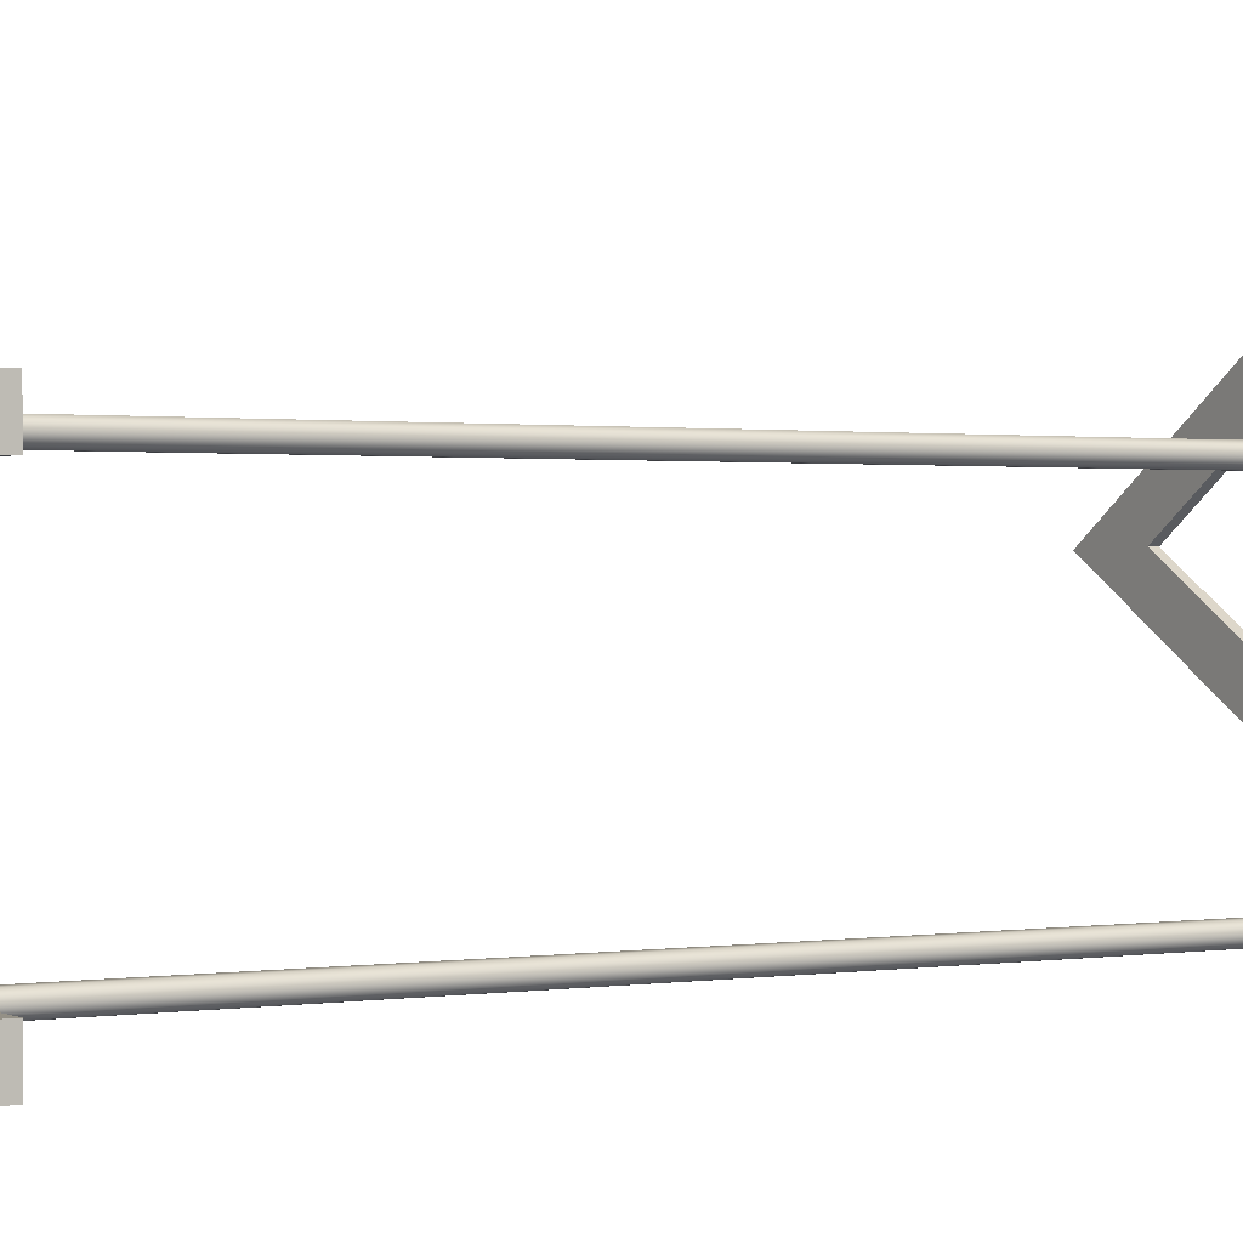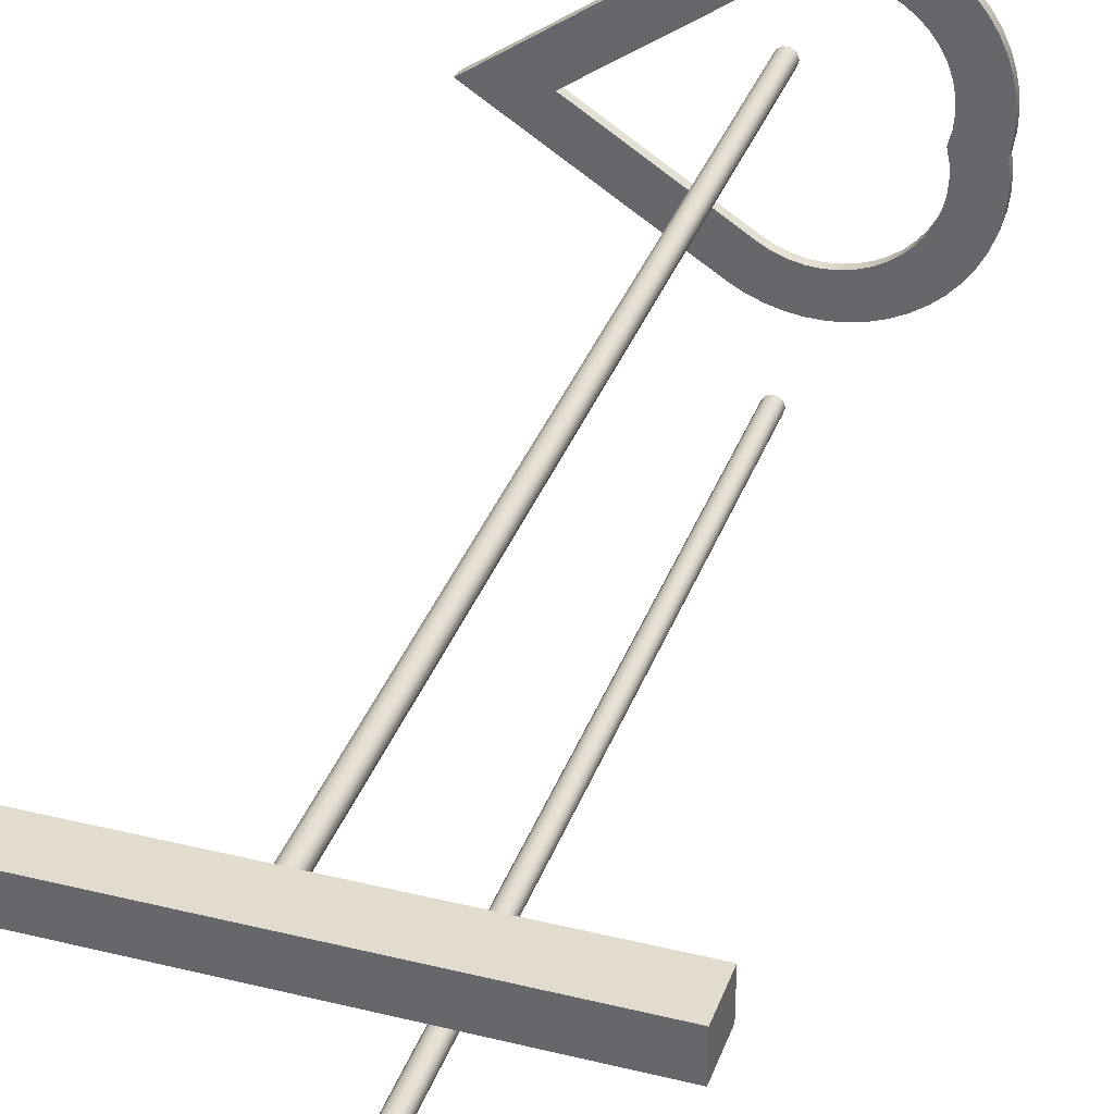
<metadata>
{"format":"obj","ext":"obj","renderer":"f3d","projection":"perspective","resolution":1024,"background":"white","views":[{"elev":0.6,"azim":58.5,"up":"+Y"},{"elev":34.7,"azim":18.3,"up":"+Y"}]}
</metadata>
<code>
v 2.5 -0.2 10
v -2.5 -0.2 10
v -2.5 0.2 10
v 2.5 0.2 10
v -0.1 -1.225e-17 10
v -0.0809 -0.05878 10
v -0.0309 -0.09511 10
v 0.0309 -0.09511 10
v 0.0809 -0.05878 10
v 0.1 0 10
v 0.0809 0.05878 10
v 0.0309 0.09511 10
v -0.0309 0.09511 10
v -0.0809 0.05878 10
v -2.5 0.2 10
v -2.5 -0.2 10
v -2.5 -0.2 10.5
v -2.5 0.2 10.5
v 2.5 0.2 10
v -2.5 0.2 10
v -2.5 0.2 10.5
v 2.5 0.2 10.5
v 2.5 -0.2 10
v 2.5 0.2 10
v 2.5 0.2 10.5
v 2.5 -0.2 10.5
v -2.5 -0.2 10
v 2.5 -0.2 10
v 2.5 -0.2 10.5
v -2.5 -0.2 10.5
v -2.5 -0.2 10.5
v 2.5 -0.2 10.5
v 2.5 0.2 10.5
v -2.5 0.2 10.5
v -0.1 -1.225e-17 10
v -0.0809 0.05878 10
v -0.0309 0.09511 10
v 0.0309 0.09511 10
v 0.0809 0.05878 10
v 0.1 0 10
v 0.0809 -0.05878 10
v 0.0309 -0.09511 10
v -0.0309 -0.09511 10
v -0.0809 -0.05878 10
v -0.1 -1.225e-17 0
v -0.0809 -0.05878 0
v -0.0309 -0.09511 0
v 0.0309 -0.09511 0
v 0.0809 -0.05878 0
v 0.1 0 0
v 0.0809 0.05878 0
v 0.0309 0.09511 0
v -0.0309 0.09511 0
v -0.0809 0.05878 0
v -0.1 -1.225e-17 0
v -0.1 -1.225e-17 10
v -0.1 -1.225e-17 0
v -0.0809 0.05878 0
v -0.0309 0.09511 0
v 0.0309 0.09511 0
v 0.0809 0.05878 0
v 0.1 0 0
v 0.0809 -0.05878 0
v 0.0309 -0.09511 0
v -0.0309 -0.09511 0
v -0.0809 -0.05878 0
v 0.1 -3 10
v 0.08413 -3.054 10
v 0.04154 -3.091 10
v -0.01423 -3.099 10
v -0.06549 -3.076 10
v -0.09595 -3.028 10
v -0.09595 -2.972 10
v -0.06549 -2.924 10
v -0.01423 -2.901 10
v 0.04154 -2.909 10
v 0.08413 -2.946 10
v 0.1 -3 2.672e-25
v 0.08413 -2.946 2.248e-25
v 0.04154 -2.909 1.11e-25
v -0.01423 -2.901 -3.802e-26
v -0.06549 -2.924 -1.75e-25
v -0.09595 -2.972 -2.564e-25
v -0.09595 -3.028 -2.564e-25
v -0.06549 -3.076 -1.75e-25
v -0.01423 -3.099 -3.802e-26
v 0.04154 -3.091 1.11e-25
v 0.08413 -3.054 2.248e-25
v 0.1 -3 2.672e-25
v 0.1 -3 10
v 0.1 -3 2.672e-25
v 0.08413 -3.054 2.248e-25
v 0.04154 -3.091 1.11e-25
v -0.01423 -3.099 -3.802e-26
v -0.06549 -3.076 -1.75e-25
v -0.09595 -3.028 -2.564e-25
v -0.09595 -2.972 -2.564e-25
v -0.06549 -2.924 -1.75e-25
v -0.01423 -2.901 -3.802e-26
v 0.04154 -2.909 1.11e-25
v 0.08413 -2.946 2.248e-25
v 0.1 -3 10
v 0.08413 -2.946 10
v 0.04154 -2.909 10
v -0.01423 -2.901 10
v -0.06549 -2.924 10
v -0.09595 -2.972 10
v -0.09595 -3.028 10
v -0.06549 -3.076 10
v -0.01423 -3.099 10
v 0.04154 -3.091 10
v 0.08413 -3.054 10
v 2.5 -3.2 10
v 2.5 -2.8 10
v 2.5 -2.8 10.5
v 2.5 -3.2 10.5
v -2.5 -3.2 10
v 2.5 -3.2 10
v 2.5 -3.2 10.5
v -2.5 -3.2 10.5
v -2.5 -2.8 10
v -2.5 -3.2 10
v -2.5 -3.2 10.5
v -2.5 -2.8 10.5
v 2.5 -2.8 10
v -2.5 -2.8 10
v -2.5 -2.8 10.5
v 2.5 -2.8 10.5
v 2.5 -2.8 10.5
v -2.5 -2.8 10.5
v -2.5 -3.2 10.5
v 2.5 -3.2 10.5
v -2.5 -2.8 10
v 2.5 -2.8 10
v 2.5 -3.2 10
v -2.5 -3.2 10
v -0.1992 0.5457 -5.322e-25
v -1.773 -0.5579 -4.737e-24
v -1.773 -0.5579 -0.1
v -0.1992 0.5457 -0.1
v 1.231 -0.5172 3.289e-24
v 1.264 -0.3834 3.379e-24
v 1.278 -0.2461 3.415e-24
v 1.271 -0.1082 3.397e-24
v 1.244 0.0271 3.325e-24
v 1.198 0.157 3.201e-24
v 1.133 0.2788 3.027e-24
v 1.051 0.3897 2.808e-24
v 0.9535 0.4873 2.548e-24
v 0.8427 0.5696 2.252e-24
v 0.7211 0.6348 1.927e-24
v 0.5913 0.6815 1.58e-24
v 0.456 0.7086 1.218e-24
v 0.3182 0.7156 8.501e-25
v 0.1808 0.7023 4.831e-25
v 0.0469 0.669 1.253e-25
v -0.08068 0.6164 -2.156e-25
v -0.1992 0.5457 -5.322e-25
v -0.1992 0.5457 -0.1
v -0.08068 0.6164 -0.1
v 0.0469 0.669 -0.1
v 0.1808 0.7023 -0.1
v 0.3182 0.7156 -0.1
v 0.456 0.7086 -0.1
v 0.5913 0.6815 -0.1
v 0.7211 0.6348 -0.1
v 0.8427 0.5696 -0.1
v 0.9535 0.4873 -0.1
v 1.051 0.3897 -0.1
v 1.133 0.2788 -0.1
v 1.198 0.157 -0.1
v 1.244 0.0271 -0.1
v 1.271 -0.1082 -0.1
v 1.278 -0.2461 -0.1
v 1.264 -0.3834 -0.1
v 1.231 -0.5172 -0.1
v -0.1728 -1.567 -4.621e-25
v -0.05561 -1.63 -1.486e-25
v 0.06928 -1.676 1.851e-25
v 0.1994 -1.703 5.327e-25
v 0.332 -1.712 8.871e-25
v 0.4646 -1.702 1.241e-24
v 0.5945 -1.674 1.588e-24
v 0.719 -1.627 1.921e-24
v 0.8356 -1.563 2.233e-24
v 0.9421 -1.483 2.517e-24
v 1.036 -1.39 2.769e-24
v 1.116 -1.283 2.982e-24
v 1.18 -1.167 3.154e-24
v 1.227 -1.042 3.279e-24
v 1.256 -0.9126 3.357e-24
v 1.267 -0.7801 3.384e-24
v 1.258 -0.6474 3.362e-24
v 1.231 -0.5172 3.289e-24
v 1.231 -0.5172 -0.1
v 1.258 -0.6474 -0.1
v 1.267 -0.7801 -0.1
v 1.256 -0.9126 -0.1
v 1.227 -1.042 -0.1
v 1.18 -1.167 -0.1
v 1.116 -1.283 -0.1
v 1.036 -1.39 -0.1
v 0.9421 -1.483 -0.1
v 0.8356 -1.563 -0.1
v 0.719 -1.627 -0.1
v 0.5945 -1.674 -0.1
v 0.4646 -1.702 -0.1
v 0.332 -1.712 -0.1
v 0.1994 -1.703 -0.1
v 0.06928 -1.676 -0.1
v -0.05561 -1.63 -0.1
v -0.1728 -1.567 -0.1
v -1.773 -0.5579 -4.737e-24
v -0.1728 -1.567 -4.621e-25
v -0.1728 -1.567 -0.1
v -1.773 -0.5579 -0.1
v 1.695 -0.5271 4.528e-24
v 1.714 -0.6948 4.581e-24
v 1.714 -0.8637 4.579e-24
v 1.693 -1.031 4.522e-24
v 1.651 -1.195 4.412e-24
v 1.59 -1.352 4.249e-24
v 1.511 -1.501 4.036e-24
v 1.414 -1.64 3.777e-24
v 1.3 -1.765 3.474e-24
v 1.173 -1.876 3.134e-24
v 1.033 -1.97 2.76e-24
v 0.8824 -2.047 2.358e-24
v 0.7237 -2.105 1.934e-24
v 0.5592 -2.143 1.494e-24
v 0.3913 -2.161 1.046e-24
v 0.2225 -2.158 5.944e-25
v 0.05517 -2.135 1.474e-25
v -0.1081 -2.092 -2.888e-25
v -0.2649 -2.029 -7.077e-25
v -0.4129 -1.948 -1.104e-24
v -0.4129 -1.948 -0.1
v -0.2649 -2.029 -0.1
v -0.1081 -2.092 -0.1
v 0.05517 -2.135 -0.1
v 0.2225 -2.158 -0.1
v 0.3913 -2.161 -0.1
v 0.5592 -2.143 -0.1
v 0.7237 -2.105 -0.1
v 0.8824 -2.047 -0.1
v 1.033 -1.97 -0.1
v 1.173 -1.876 -0.1
v 1.3 -1.765 -0.1
v 1.414 -1.64 -0.1
v 1.511 -1.501 -0.1
v 1.59 -1.352 -0.1
v 1.651 -1.195 -0.1
v 1.693 -1.031 -0.1
v 1.714 -0.8637 -0.1
v 1.714 -0.6948 -0.1
v 1.695 -0.5271 -0.1
v -0.4575 0.9141 -1.222e-24
v -0.3155 1.001 -8.43e-25
v -0.164 1.071 -4.382e-25
v -0.005257 1.122 -1.405e-26
v 0.1585 1.154 4.234e-25
v 0.3248 1.166 8.679e-25
v 0.4914 1.158 1.313e-24
v 0.6557 1.129 1.752e-24
v 0.8156 1.082 2.179e-24
v 0.9685 1.015 2.588e-24
v 1.112 0.931 2.972e-24
v 1.245 0.83 3.327e-24
v 1.365 0.7139 3.647e-24
v 1.47 0.5843 3.927e-24
v 1.558 0.443 4.164e-24
v 1.629 0.2921 4.353e-24
v 1.682 0.1338 4.493e-24
v 1.715 -0.02962 4.582e-24
v 1.728 -0.1959 4.617e-24
v 1.721 -0.3625 4.599e-24
v 1.695 -0.5271 4.528e-24
v 1.695 -0.5271 -0.1
v 1.721 -0.3625 -0.1
v 1.728 -0.1959 -0.1
v 1.715 -0.02962 -0.1
v 1.682 0.1338 -0.1
v 1.629 0.2921 -0.1
v 1.558 0.443 -0.1
v 1.47 0.5843 -0.1
v 1.365 0.7139 -0.1
v 1.245 0.83 -0.1
v 1.112 0.931 -0.1
v 0.9685 1.015 -0.1
v 0.8156 1.082 -0.1
v 0.6557 1.129 -0.1
v 0.4914 1.158 -0.1
v 0.3248 1.166 -0.1
v 0.1585 1.154 -0.1
v -0.005257 1.122 -0.1
v -0.164 1.071 -0.1
v -0.3155 1.001 -0.1
v -0.4575 0.9141 -0.1
v -2.585 -0.5776 -6.906e-24
v -0.4575 0.9141 -1.222e-24
v -0.4575 0.9141 -0.1
v -2.585 -0.5776 -0.1
v -0.4129 -1.948 -1.104e-24
v -2.585 -0.5776 -6.906e-24
v -2.585 -0.5776 -0.1
v -0.4129 -1.948 -0.1
v -1.773 -0.5579 -0.1
v -0.1728 -1.567 -0.1
v -0.05561 -1.63 -0.1
v 0.06928 -1.676 -0.1
v 0.1994 -1.703 -0.1
v 0.332 -1.712 -0.1
v 0.4646 -1.702 -0.1
v 0.5945 -1.674 -0.1
v 0.719 -1.627 -0.1
v 0.8356 -1.563 -0.1
v 0.9421 -1.483 -0.1
v 1.036 -1.39 -0.1
v 1.116 -1.283 -0.1
v 1.18 -1.167 -0.1
v 1.227 -1.042 -0.1
v 1.256 -0.9126 -0.1
v 1.267 -0.7801 -0.1
v 1.258 -0.6474 -0.1
v 1.231 -0.5172 -0.1
v 1.264 -0.3834 -0.1
v 1.278 -0.2461 -0.1
v 1.271 -0.1082 -0.1
v 1.244 0.0271 -0.1
v 1.198 0.157 -0.1
v 1.133 0.2788 -0.1
v 1.051 0.3897 -0.1
v 0.9535 0.4873 -0.1
v 0.8427 0.5696 -0.1
v 0.7211 0.6348 -0.1
v 0.5913 0.6815 -0.1
v 0.456 0.7086 -0.1
v 0.3182 0.7156 -0.1
v 0.1808 0.7023 -0.1
v 0.0469 0.669 -0.1
v -0.08068 0.6164 -0.1
v -0.1992 0.5457 -0.1
v -0.4129 -1.948 -0.1
v -2.585 -0.5776 -0.1
v -0.4575 0.9141 -0.1
v -0.3155 1.001 -0.1
v -0.164 1.071 -0.1
v -0.005257 1.122 -0.1
v 0.1585 1.154 -0.1
v 0.3248 1.166 -0.1
v 0.4914 1.158 -0.1
v 0.6557 1.129 -0.1
v 0.8156 1.082 -0.1
v 0.9685 1.015 -0.1
v 1.112 0.931 -0.1
v 1.245 0.83 -0.1
v 1.365 0.7139 -0.1
v 1.47 0.5843 -0.1
v 1.558 0.443 -0.1
v 1.629 0.2921 -0.1
v 1.682 0.1338 -0.1
v 1.715 -0.02962 -0.1
v 1.728 -0.1959 -0.1
v 1.721 -0.3625 -0.1
v 1.695 -0.5271 -0.1
v 1.714 -0.6948 -0.1
v 1.714 -0.8637 -0.1
v 1.693 -1.031 -0.1
v 1.651 -1.195 -0.1
v 1.59 -1.352 -0.1
v 1.511 -1.501 -0.1
v 1.414 -1.64 -0.1
v 1.3 -1.765 -0.1
v 1.173 -1.876 -0.1
v 1.033 -1.97 -0.1
v 0.8824 -2.047 -0.1
v 0.7237 -2.105 -0.1
v 0.5592 -2.143 -0.1
v 0.3913 -2.161 -0.1
v 0.2225 -2.158 -0.1
v 0.05517 -2.135 -0.1
v -0.1081 -2.092 -0.1
v -0.2649 -2.029 -0.1
v -0.1728 -1.567 -4.621e-25
v -1.773 -0.5579 -4.737e-24
v -0.1992 0.5457 -5.322e-25
v -0.08068 0.6164 -2.156e-25
v 0.0469 0.669 1.253e-25
v 0.1808 0.7023 4.831e-25
v 0.3182 0.7156 8.501e-25
v 0.456 0.7086 1.218e-24
v 0.5913 0.6815 1.58e-24
v 0.7211 0.6348 1.927e-24
v 0.8427 0.5696 2.252e-24
v 0.9535 0.4873 2.548e-24
v 1.051 0.3897 2.808e-24
v 1.133 0.2788 3.027e-24
v 1.198 0.157 3.201e-24
v 1.244 0.0271 3.325e-24
v 1.271 -0.1082 3.397e-24
v 1.278 -0.2461 3.415e-24
v 1.264 -0.3834 3.379e-24
v 1.231 -0.5172 3.289e-24
v 1.258 -0.6474 3.362e-24
v 1.267 -0.7801 3.384e-24
v 1.256 -0.9126 3.357e-24
v 1.227 -1.042 3.279e-24
v 1.18 -1.167 3.154e-24
v 1.116 -1.283 2.982e-24
v 1.036 -1.39 2.769e-24
v 0.9421 -1.483 2.517e-24
v 0.8356 -1.563 2.233e-24
v 0.719 -1.627 1.921e-24
v 0.5945 -1.674 1.588e-24
v 0.4646 -1.702 1.241e-24
v 0.332 -1.712 8.871e-25
v 0.1994 -1.703 5.327e-25
v 0.06928 -1.676 1.851e-25
v -0.05561 -1.63 -1.486e-25
v -2.585 -0.5776 -6.906e-24
v -0.4129 -1.948 -1.104e-24
v -0.2649 -2.029 -7.077e-25
v -0.1081 -2.092 -2.888e-25
v 0.05517 -2.135 1.474e-25
v 0.2225 -2.158 5.944e-25
v 0.3913 -2.161 1.046e-24
v 0.5592 -2.143 1.494e-24
v 0.7237 -2.105 1.934e-24
v 0.8824 -2.047 2.358e-24
v 1.033 -1.97 2.76e-24
v 1.173 -1.876 3.134e-24
v 1.3 -1.765 3.474e-24
v 1.414 -1.64 3.777e-24
v 1.511 -1.501 4.036e-24
v 1.59 -1.352 4.249e-24
v 1.651 -1.195 4.412e-24
v 1.693 -1.031 4.522e-24
v 1.714 -0.8637 4.579e-24
v 1.714 -0.6948 4.581e-24
v 1.695 -0.5271 4.528e-24
v 1.721 -0.3625 4.599e-24
v 1.728 -0.1959 4.617e-24
v 1.715 -0.02962 4.582e-24
v 1.682 0.1338 4.493e-24
v 1.629 0.2921 4.353e-24
v 1.558 0.443 4.164e-24
v 1.47 0.5843 3.927e-24
v 1.365 0.7139 3.647e-24
v 1.245 0.83 3.327e-24
v 1.112 0.931 2.972e-24
v 0.9685 1.015 2.588e-24
v 0.8156 1.082 2.179e-24
v 0.6557 1.129 1.752e-24
v 0.4914 1.158 1.313e-24
v 0.3248 1.166 8.679e-25
v 0.1585 1.154 4.234e-25
v -0.005257 1.122 -1.405e-26
v -0.164 1.071 -4.382e-25
v -0.3155 1.001 -8.43e-25
v -0.4575 0.9141 -1.222e-24
g aea5a824-e374-11ea-9d11-54bf646e7e1f
f 2 8 1
f 1 8 9
f 1 9 10
f 3 5 2
f 2 5 6
f 2 6 7
f 4 13 3
f 3 13 14
f 3 14 5
f 1 10 4
f 4 10 11
f 4 11 12
f 7 8 2
f 12 13 4
g aea81934-e374-11ea-b87e-54bf646e7e1f
f 15 16 18
f 18 16 17
g aea9c6d8-e374-11ea-b2e3-54bf646e7e1f
f 19 20 22
f 22 20 21
g aeab4d80-e374-11ea-9a2d-54bf646e7e1f
f 23 24 26
f 26 24 25
g aeacad36-e374-11ea-9d97-54bf646e7e1f
f 27 28 30
f 30 28 29
g aeae33ee-e374-11ea-96a8-54bf646e7e1f
f 31 32 34
f 34 32 33
g ae45d498-e374-11ea-be18-54bf646e7e1f
f 36 54 35
f 35 54 55
f 56 45 44
f 44 45 46
f 44 46 43
f 43 46 47
f 43 47 42
f 42 47 48
f 42 48 41
f 41 48 49
f 41 49 40
f 40 49 50
f 40 50 39
f 39 50 51
f 39 51 38
f 38 51 52
f 38 52 37
f 37 52 53
f 37 53 36
f 36 53 54
g ae4bef22-e374-11ea-968a-54bf646e7e1f
f 58 61 57
f 57 61 62
f 57 62 66
f 66 62 63
f 66 63 65
f 65 63 64
f 59 60 58
f 58 60 61
g af1a1590-e374-11ea-9498-54bf646e7e1f
f 68 88 67
f 67 88 89
f 90 78 77
f 77 78 79
f 77 79 80
f 68 69 88
f 88 69 87
f 87 69 70
f 87 70 86
f 86 70 71
f 86 71 85
f 85 71 72
f 85 72 84
f 84 72 73
f 84 73 83
f 83 73 74
f 83 74 82
f 82 74 75
f 82 75 81
f 81 75 76
f 81 76 80
f 80 76 77
g af1bea38-e374-11ea-930c-54bf646e7e1f
f 92 96 91
f 91 96 97
f 91 97 101
f 101 97 98
f 101 98 100
f 100 98 99
f 96 92 95
f 95 92 93
f 95 93 94
g af1d97e2-e374-11ea-b0c8-54bf646e7e1f
f 103 107 102
f 102 107 108
f 102 108 112
f 112 108 109
f 112 109 111
f 111 109 110
f 107 103 106
f 106 103 104
f 106 104 105
g af925346-e374-11ea-a2e1-54bf646e7e1f
f 113 114 116
f 116 114 115
g af978322-e374-11ea-9c63-54bf646e7e1f
f 117 118 120
f 120 118 119
g af9b7a8c-e374-11ea-9f79-54bf646e7e1f
f 121 122 124
f 124 122 123
g af9e39b0-e374-11ea-852e-54bf646e7e1f
f 125 126 128
f 128 126 127
g afa0358c-e374-11ea-88dc-54bf646e7e1f
f 129 130 132
f 132 130 131
g afa20a52-e374-11ea-aa5c-54bf646e7e1f
f 133 134 136
f 136 134 135
g b015db86-e374-11ea-a085-54bf646e7e1f
f 137 138 140
f 140 138 139
g b017d70a-e374-11ea-8e94-54bf646e7e1f
f 176 141 175
f 175 141 142
f 175 142 174
f 174 142 143
f 174 143 173
f 173 143 144
f 173 144 172
f 172 144 145
f 172 145 171
f 171 145 146
f 171 146 170
f 170 146 147
f 170 147 169
f 169 147 148
f 169 148 168
f 168 148 149
f 168 149 167
f 167 149 150
f 167 150 166
f 166 150 151
f 166 151 165
f 165 151 152
f 165 152 164
f 164 152 153
f 164 153 163
f 163 153 154
f 163 154 162
f 162 154 155
f 162 155 161
f 161 155 156
f 161 156 160
f 160 156 157
f 160 157 159
f 159 157 158
g b01984d8-e374-11ea-9251-54bf646e7e1f
f 212 177 211
f 211 177 178
f 211 178 179
f 211 179 210
f 210 179 180
f 210 180 209
f 209 180 181
f 209 181 208
f 208 181 182
f 208 182 207
f 207 182 183
f 207 183 206
f 206 183 184
f 206 184 205
f 205 184 185
f 205 185 204
f 204 185 186
f 204 186 203
f 203 186 187
f 203 187 202
f 202 187 188
f 202 188 201
f 201 188 189
f 201 189 200
f 200 189 190
f 200 190 199
f 199 190 191
f 199 191 198
f 198 191 192
f 198 192 197
f 197 192 193
f 197 193 196
f 196 193 195
f 195 193 194
g b01b598c-e374-11ea-84d2-54bf646e7e1f
f 213 214 216
f 216 214 215
g b01d2e1e-e374-11ea-ad13-54bf646e7e1f
f 256 217 255
f 255 217 218
f 255 218 254
f 254 218 219
f 254 219 253
f 253 219 220
f 253 220 252
f 252 220 221
f 252 221 251
f 251 221 222
f 251 222 250
f 250 222 223
f 250 223 249
f 249 223 224
f 249 224 248
f 248 224 225
f 248 225 247
f 247 225 226
f 247 226 246
f 246 226 227
f 246 227 245
f 245 227 228
f 245 228 244
f 244 228 229
f 244 229 243
f 243 229 230
f 243 230 242
f 242 230 231
f 242 231 241
f 241 231 232
f 241 232 240
f 240 232 233
f 240 233 239
f 239 233 234
f 239 234 238
f 238 234 235
f 238 235 237
f 237 235 236
g b01f02e4-e374-11ea-8c8b-54bf646e7e1f
f 298 257 297
f 297 257 258
f 297 258 296
f 296 258 259
f 296 259 295
f 295 259 260
f 295 260 294
f 294 260 261
f 294 261 293
f 293 261 262
f 293 262 292
f 292 262 263
f 292 263 291
f 291 263 264
f 291 264 290
f 290 264 265
f 290 265 289
f 289 265 266
f 289 266 288
f 288 266 267
f 288 267 287
f 287 267 268
f 287 268 286
f 286 268 269
f 286 269 285
f 285 269 270
f 285 270 284
f 284 270 271
f 284 271 283
f 283 271 272
f 283 272 282
f 282 272 273
f 282 273 281
f 281 273 274
f 281 274 280
f 280 274 275
f 280 275 279
f 279 275 276
f 279 276 278
f 278 276 277
g b020d7ba-e374-11ea-89c4-54bf646e7e1f
f 299 300 302
f 302 300 301
g b022d39e-e374-11ea-9ca3-54bf646e7e1f
f 303 304 306
f 306 304 305
g b024a86e-e374-11ea-9d63-54bf646e7e1f
f 308 343 307
f 307 343 344
f 307 344 345
f 308 309 343
f 343 309 383
f 383 309 310
f 383 310 382
f 382 310 311
f 382 311 381
f 381 311 380
f 380 311 312
f 380 312 379
f 379 312 313
f 379 313 378
f 378 313 377
f 377 313 314
f 377 314 376
f 376 314 315
f 376 315 375
f 375 315 374
f 374 315 316
f 374 316 373
f 373 316 317
f 373 317 372
f 372 317 318
f 372 318 371
f 371 318 319
f 371 319 370
f 370 319 320
f 370 320 369
f 369 320 321
f 369 321 368
f 368 321 322
f 368 322 367
f 367 322 323
f 367 323 366
f 366 323 324
f 366 324 365
f 365 324 325
f 365 325 326
f 365 326 364
f 364 326 327
f 364 327 363
f 363 327 328
f 363 328 362
f 362 328 329
f 362 329 361
f 361 329 330
f 361 330 360
f 360 330 331
f 360 331 359
f 359 331 332
f 359 332 358
f 358 332 357
f 357 332 333
f 357 333 356
f 356 333 334
f 356 334 355
f 355 334 335
f 355 335 354
f 354 335 336
f 354 336 353
f 353 336 352
f 352 336 337
f 352 337 351
f 351 337 338
f 351 338 350
f 350 338 349
f 349 338 339
f 349 339 348
f 348 339 340
f 348 340 347
f 347 340 346
f 346 340 341
f 346 341 345
f 345 341 342
f 345 342 307
g b026cb52-e374-11ea-ba90-54bf646e7e1f
f 419 384 421
f 421 384 385
f 421 385 420
f 420 385 460
f 460 385 386
f 460 386 387
f 460 387 459
f 459 387 388
f 459 388 458
f 458 388 457
f 457 388 389
f 457 389 456
f 456 389 390
f 456 390 455
f 455 390 454
f 454 390 391
f 454 391 453
f 453 391 392
f 453 392 452
f 452 392 451
f 451 392 393
f 451 393 450
f 450 393 394
f 450 394 449
f 449 394 395
f 449 395 448
f 448 395 396
f 448 396 447
f 447 396 446
f 446 396 397
f 446 397 445
f 445 397 398
f 445 398 444
f 444 398 399
f 444 399 443
f 443 399 400
f 443 400 442
f 442 400 401
f 442 401 441
f 441 401 402
f 441 402 440
f 440 402 403
f 440 403 404
f 440 404 439
f 439 404 405
f 439 405 438
f 438 405 406
f 438 406 437
f 437 406 407
f 437 407 436
f 436 407 408
f 436 408 435
f 435 408 409
f 435 409 434
f 434 409 410
f 434 410 433
f 433 410 411
f 433 411 432
f 432 411 412
f 432 412 431
f 431 412 413
f 431 413 430
f 430 413 429
f 429 413 414
f 429 414 428
f 428 414 415
f 428 415 427
f 427 415 426
f 426 415 416
f 426 416 425
f 425 416 417
f 425 417 424
f 424 417 423
f 423 417 418
f 423 418 422
f 422 418 419
f 422 419 421

</code>
